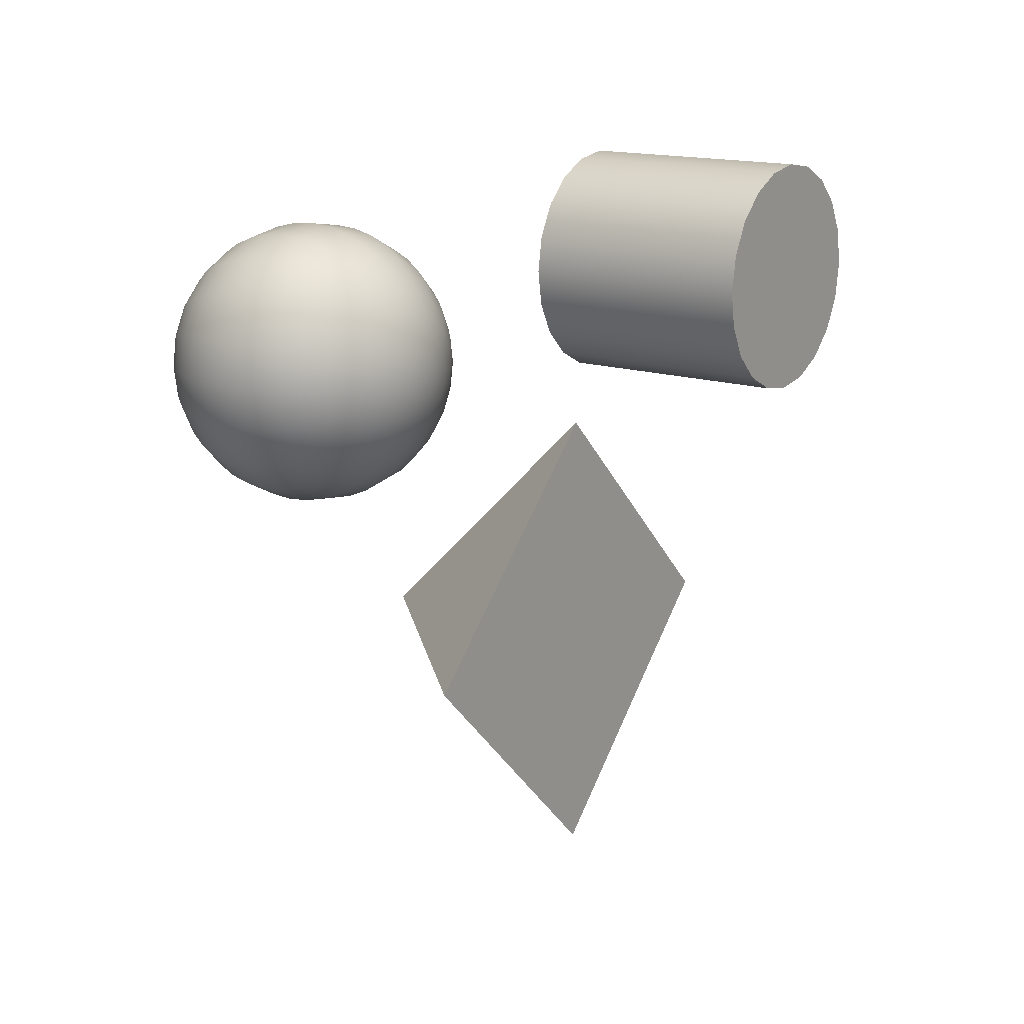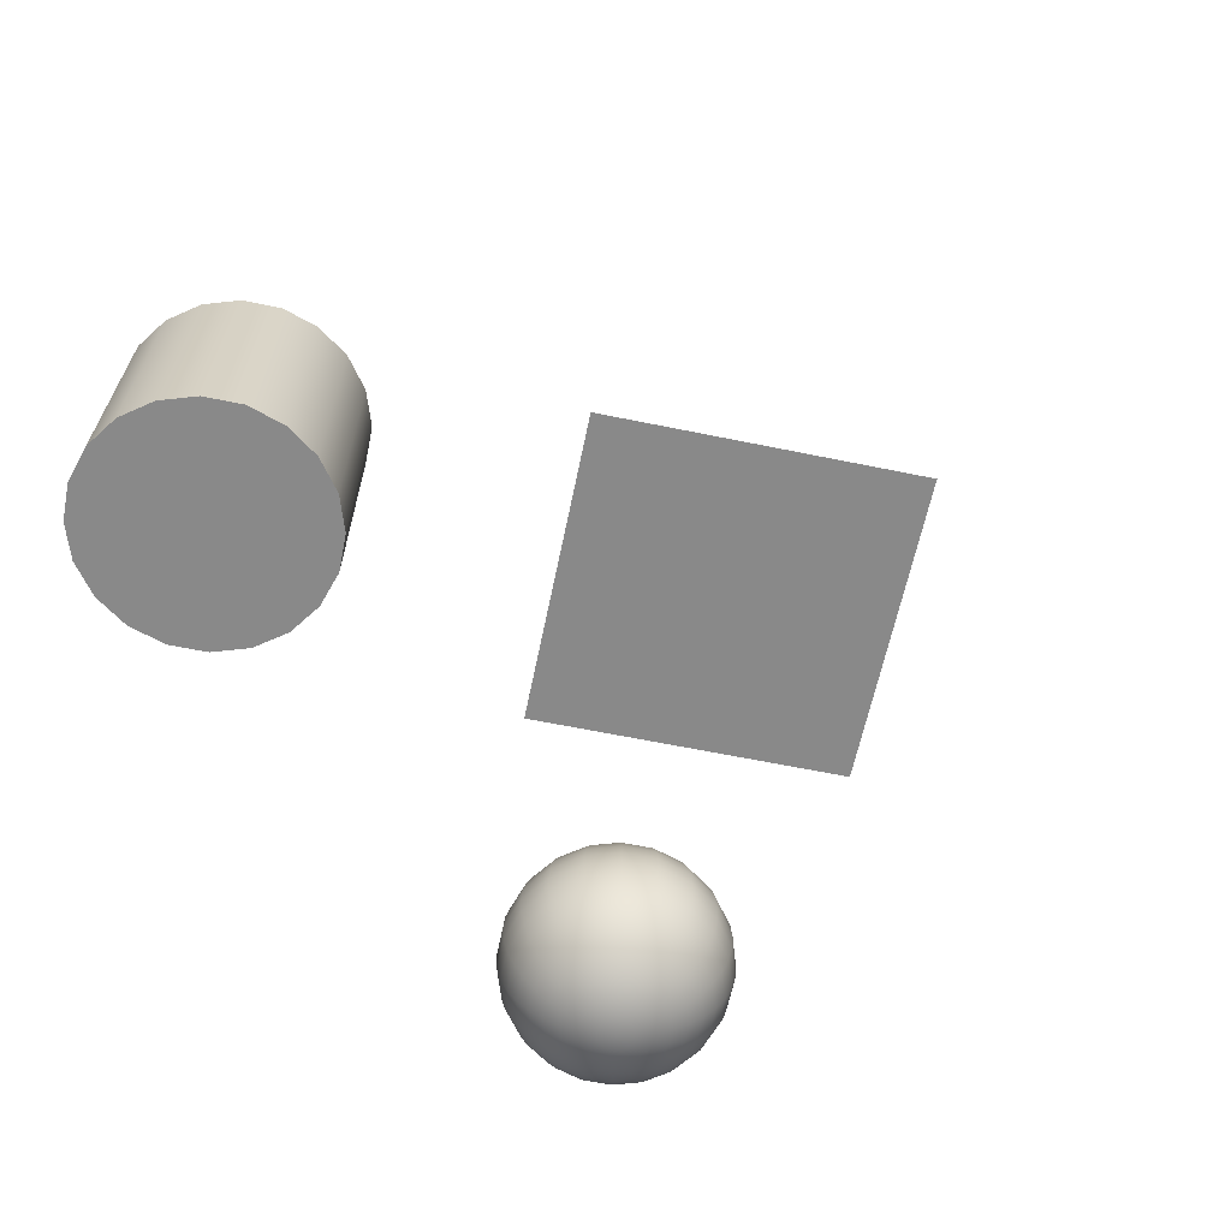
<metadata>
{"format":"obj","ext":"obj","renderer":"f3d","projection":"perspective","resolution":1024,"background":"white","views":[{"elev":15.4,"azim":-54.9,"up":"+Z"},{"elev":-63.2,"azim":123.3,"up":"+Y"}]}
</metadata>
<code>
g default
v -2.446 -0.9877 -0.04834
v -2.468 -0.9877 -0.09195
v -2.502 -0.9877 -0.1266
v -2.546 -0.9877 -0.1488
v -2.594 -0.9877 -0.1564
v -2.643 -0.9877 -0.1488
v -2.686 -0.9877 -0.1266
v -2.721 -0.9877 -0.09195
v -2.743 -0.9877 -0.04834
v -2.751 -0.9877 0
v -2.743 -0.9877 0.04834
v -2.721 -0.9877 0.09195
v -2.686 -0.9877 0.1266
v -2.643 -0.9877 0.1488
v -2.594 -0.9877 0.1564
v -2.546 -0.9877 0.1488
v -2.502 -0.9877 0.1266
v -2.468 -0.9877 0.09195
v -2.446 -0.9877 0.04834
v -2.438 -0.9877 0
v -2.301 -0.9511 -0.09549
v -2.344 -0.9511 -0.1816
v -2.413 -0.9511 -0.25
v -2.499 -0.9511 -0.2939
v -2.594 -0.9511 -0.309
v -2.69 -0.9511 -0.2939
v -2.776 -0.9511 -0.25
v -2.844 -0.9511 -0.1816
v -2.888 -0.9511 -0.09549
v -2.903 -0.9511 0
v -2.888 -0.9511 0.09549
v -2.844 -0.9511 0.1816
v -2.776 -0.9511 0.25
v -2.69 -0.9511 0.2939
v -2.594 -0.9511 0.309
v -2.499 -0.9511 0.2939
v -2.413 -0.9511 0.25
v -2.344 -0.9511 0.1816
v -2.301 -0.9511 0.09549
v -2.285 -0.9511 0
v -2.163 -0.891 -0.1403
v -2.227 -0.891 -0.2668
v -2.328 -0.891 -0.3673
v -2.454 -0.891 -0.4318
v -2.594 -0.891 -0.454
v -2.735 -0.891 -0.4318
v -2.861 -0.891 -0.3673
v -2.962 -0.891 -0.2668
v -3.026 -0.891 -0.1403
v -3.048 -0.891 0
v -3.026 -0.891 0.1403
v -2.962 -0.891 0.2668
v -2.861 -0.891 0.3673
v -2.735 -0.891 0.4318
v -2.594 -0.891 0.454
v -2.454 -0.891 0.4318
v -2.328 -0.891 0.3673
v -2.227 -0.891 0.2668
v -2.163 -0.891 0.1403
v -2.14 -0.891 0
v -2.035 -0.809 -0.1816
v -2.119 -0.809 -0.3455
v -2.249 -0.809 -0.4755
v -2.413 -0.809 -0.559
v -2.594 -0.809 -0.5878
v -2.776 -0.809 -0.559
v -2.94 -0.809 -0.4755
v -3.07 -0.809 -0.3455
v -3.153 -0.809 -0.1816
v -3.182 -0.809 0
v -3.153 -0.809 0.1816
v -3.07 -0.809 0.3455
v -2.94 -0.809 0.4755
v -2.776 -0.809 0.559
v -2.594 -0.809 0.5878
v -2.413 -0.809 0.559
v -2.249 -0.809 0.4755
v -2.119 -0.809 0.3455
v -2.035 -0.809 0.1816
v -2.007 -0.809 0
v -1.922 -0.7071 -0.2185
v -2.022 -0.7071 -0.4156
v -2.179 -0.7071 -0.5721
v -2.376 -0.7071 -0.6725
v -2.594 -0.7071 -0.7071
v -2.813 -0.7071 -0.6725
v -3.01 -0.7071 -0.5721
v -3.167 -0.7071 -0.4156
v -3.267 -0.7071 -0.2185
v -3.302 -0.7071 0
v -3.267 -0.7071 0.2185
v -3.167 -0.7071 0.4156
v -3.01 -0.7071 0.5721
v -2.813 -0.7071 0.6725
v -2.594 -0.7071 0.7071
v -2.376 -0.7071 0.6725
v -2.179 -0.7071 0.5721
v -2.022 -0.7071 0.4156
v -1.922 -0.7071 0.2185
v -1.887 -0.7071 0
v -1.825 -0.5878 -0.25
v -1.94 -0.5878 -0.4755
v -2.119 -0.5878 -0.6545
v -2.344 -0.5878 -0.7694
v -2.594 -0.5878 -0.809
v -2.844 -0.5878 -0.7694
v -3.07 -0.5878 -0.6545
v -3.249 -0.5878 -0.4755
v -3.364 -0.5878 -0.25
v -3.403 -0.5878 0
v -3.364 -0.5878 0.25
v -3.249 -0.5878 0.4755
v -3.07 -0.5878 0.6545
v -2.844 -0.5878 0.7694
v -2.594 -0.5878 0.809
v -2.344 -0.5878 0.7694
v -2.119 -0.5878 0.6545
v -1.94 -0.5878 0.4755
v -1.825 -0.5878 0.25
v -1.785 -0.5878 0
v -1.747 -0.454 -0.2753
v -1.874 -0.454 -0.5237
v -2.071 -0.454 -0.7208
v -2.319 -0.454 -0.8474
v -2.594 -0.454 -0.891
v -2.87 -0.454 -0.8474
v -3.118 -0.454 -0.7208
v -3.315 -0.454 -0.5237
v -3.442 -0.454 -0.2753
v -3.485 -0.454 0
v -3.442 -0.454 0.2753
v -3.315 -0.454 0.5237
v -3.118 -0.454 0.7208
v -2.87 -0.454 0.8474
v -2.594 -0.454 0.891
v -2.319 -0.454 0.8474
v -2.071 -0.454 0.7208
v -1.874 -0.454 0.5237
v -1.747 -0.454 0.2753
v -1.703 -0.454 0
v -1.69 -0.309 -0.2939
v -1.825 -0.309 -0.559
v -2.035 -0.309 -0.7694
v -2.301 -0.309 -0.9045
v -2.594 -0.309 -0.9511
v -2.888 -0.309 -0.9045
v -3.153 -0.309 -0.7694
v -3.364 -0.309 -0.559
v -3.499 -0.309 -0.2939
v -3.546 -0.309 0
v -3.499 -0.309 0.2939
v -3.364 -0.309 0.559
v -3.153 -0.309 0.7694
v -2.888 -0.309 0.9045
v -2.594 -0.309 0.9511
v -2.301 -0.309 0.9045
v -2.035 -0.309 0.7694
v -1.825 -0.309 0.559
v -1.69 -0.309 0.2939
v -1.643 -0.309 0
v -1.655 -0.1564 -0.3052
v -1.795 -0.1564 -0.5805
v -2.014 -0.1564 -0.7991
v -2.289 -0.1564 -0.9393
v -2.594 -0.1564 -0.9877
v -2.9 -0.1564 -0.9393
v -3.175 -0.1564 -0.7991
v -3.394 -0.1564 -0.5805
v -3.534 -0.1564 -0.3052
v -3.582 -0.1564 0
v -3.534 -0.1564 0.3052
v -3.394 -0.1564 0.5805
v -3.175 -0.1564 0.7991
v -2.9 -0.1564 0.9393
v -2.594 -0.1564 0.9877
v -2.289 -0.1564 0.9393
v -2.014 -0.1564 0.7991
v -1.795 -0.1564 0.5805
v -1.655 -0.1564 0.3052
v -1.607 -0.1564 0
v -1.643 0 -0.309
v -1.785 0 -0.5878
v -2.007 0 -0.809
v -2.285 0 -0.9511
v -2.594 0 -1
v -2.903 0 -0.9511
v -3.182 0 -0.809
v -3.403 0 -0.5878
v -3.546 0 -0.309
v -3.594 0 0
v -3.546 0 0.309
v -3.403 0 0.5878
v -3.182 0 0.809
v -2.903 0 0.9511
v -2.594 0 1
v -2.285 0 0.9511
v -2.007 0 0.809
v -1.785 0 0.5878
v -1.643 0 0.309
v -1.594 0 0
v -1.655 0.1564 -0.3052
v -1.795 0.1564 -0.5805
v -2.014 0.1564 -0.7991
v -2.289 0.1564 -0.9393
v -2.594 0.1564 -0.9877
v -2.9 0.1564 -0.9393
v -3.175 0.1564 -0.7991
v -3.394 0.1564 -0.5805
v -3.534 0.1564 -0.3052
v -3.582 0.1564 0
v -3.534 0.1564 0.3052
v -3.394 0.1564 0.5805
v -3.175 0.1564 0.7991
v -2.9 0.1564 0.9393
v -2.594 0.1564 0.9877
v -2.289 0.1564 0.9393
v -2.014 0.1564 0.7991
v -1.795 0.1564 0.5805
v -1.655 0.1564 0.3052
v -1.607 0.1564 0
v -1.69 0.309 -0.2939
v -1.825 0.309 -0.559
v -2.035 0.309 -0.7694
v -2.301 0.309 -0.9045
v -2.594 0.309 -0.9511
v -2.888 0.309 -0.9045
v -3.153 0.309 -0.7694
v -3.364 0.309 -0.559
v -3.499 0.309 -0.2939
v -3.546 0.309 0
v -3.499 0.309 0.2939
v -3.364 0.309 0.559
v -3.153 0.309 0.7694
v -2.888 0.309 0.9045
v -2.594 0.309 0.9511
v -2.301 0.309 0.9045
v -2.035 0.309 0.7694
v -1.825 0.309 0.559
v -1.69 0.309 0.2939
v -1.643 0.309 0
v -1.747 0.454 -0.2753
v -1.874 0.454 -0.5237
v -2.071 0.454 -0.7208
v -2.319 0.454 -0.8474
v -2.594 0.454 -0.891
v -2.87 0.454 -0.8474
v -3.118 0.454 -0.7208
v -3.315 0.454 -0.5237
v -3.442 0.454 -0.2753
v -3.485 0.454 0
v -3.442 0.454 0.2753
v -3.315 0.454 0.5237
v -3.118 0.454 0.7208
v -2.87 0.454 0.8474
v -2.594 0.454 0.891
v -2.319 0.454 0.8474
v -2.071 0.454 0.7208
v -1.874 0.454 0.5237
v -1.747 0.454 0.2753
v -1.703 0.454 0
v -1.825 0.5878 -0.25
v -1.94 0.5878 -0.4755
v -2.119 0.5878 -0.6545
v -2.344 0.5878 -0.7694
v -2.594 0.5878 -0.809
v -2.844 0.5878 -0.7694
v -3.07 0.5878 -0.6545
v -3.249 0.5878 -0.4755
v -3.364 0.5878 -0.25
v -3.403 0.5878 0
v -3.364 0.5878 0.25
v -3.249 0.5878 0.4755
v -3.07 0.5878 0.6545
v -2.844 0.5878 0.7694
v -2.594 0.5878 0.809
v -2.344 0.5878 0.7694
v -2.119 0.5878 0.6545
v -1.94 0.5878 0.4755
v -1.825 0.5878 0.25
v -1.785 0.5878 0
v -1.922 0.7071 -0.2185
v -2.022 0.7071 -0.4156
v -2.179 0.7071 -0.5721
v -2.376 0.7071 -0.6725
v -2.594 0.7071 -0.7071
v -2.813 0.7071 -0.6725
v -3.01 0.7071 -0.5721
v -3.167 0.7071 -0.4156
v -3.267 0.7071 -0.2185
v -3.302 0.7071 0
v -3.267 0.7071 0.2185
v -3.167 0.7071 0.4156
v -3.01 0.7071 0.5721
v -2.813 0.7071 0.6725
v -2.594 0.7071 0.7071
v -2.376 0.7071 0.6725
v -2.179 0.7071 0.5721
v -2.022 0.7071 0.4156
v -1.922 0.7071 0.2185
v -1.887 0.7071 0
v -2.035 0.809 -0.1816
v -2.119 0.809 -0.3455
v -2.249 0.809 -0.4755
v -2.413 0.809 -0.559
v -2.594 0.809 -0.5878
v -2.776 0.809 -0.559
v -2.94 0.809 -0.4755
v -3.07 0.809 -0.3455
v -3.153 0.809 -0.1816
v -3.182 0.809 0
v -3.153 0.809 0.1816
v -3.07 0.809 0.3455
v -2.94 0.809 0.4755
v -2.776 0.809 0.559
v -2.594 0.809 0.5878
v -2.413 0.809 0.559
v -2.249 0.809 0.4755
v -2.119 0.809 0.3455
v -2.035 0.809 0.1816
v -2.007 0.809 0
v -2.163 0.891 -0.1403
v -2.227 0.891 -0.2668
v -2.328 0.891 -0.3673
v -2.454 0.891 -0.4318
v -2.594 0.891 -0.454
v -2.735 0.891 -0.4318
v -2.861 0.891 -0.3673
v -2.962 0.891 -0.2668
v -3.026 0.891 -0.1403
v -3.048 0.891 0
v -3.026 0.891 0.1403
v -2.962 0.891 0.2668
v -2.861 0.891 0.3673
v -2.735 0.891 0.4318
v -2.594 0.891 0.454
v -2.454 0.891 0.4318
v -2.328 0.891 0.3673
v -2.227 0.891 0.2668
v -2.163 0.891 0.1403
v -2.14 0.891 0
v -2.301 0.9511 -0.09549
v -2.344 0.9511 -0.1816
v -2.413 0.9511 -0.25
v -2.499 0.9511 -0.2939
v -2.594 0.9511 -0.309
v -2.69 0.9511 -0.2939
v -2.776 0.9511 -0.25
v -2.844 0.9511 -0.1816
v -2.888 0.9511 -0.09549
v -2.903 0.9511 0
v -2.888 0.9511 0.09549
v -2.844 0.9511 0.1816
v -2.776 0.9511 0.25
v -2.69 0.9511 0.2939
v -2.594 0.9511 0.309
v -2.499 0.9511 0.2939
v -2.413 0.9511 0.25
v -2.344 0.9511 0.1816
v -2.301 0.9511 0.09549
v -2.285 0.9511 0
v -2.446 0.9877 -0.04834
v -2.468 0.9877 -0.09195
v -2.502 0.9877 -0.1266
v -2.546 0.9877 -0.1488
v -2.594 0.9877 -0.1564
v -2.643 0.9877 -0.1488
v -2.686 0.9877 -0.1266
v -2.721 0.9877 -0.09195
v -2.743 0.9877 -0.04834
v -2.751 0.9877 0
v -2.743 0.9877 0.04834
v -2.721 0.9877 0.09195
v -2.686 0.9877 0.1266
v -2.643 0.9877 0.1488
v -2.594 0.9877 0.1564
v -2.546 0.9877 0.1488
v -2.502 0.9877 0.1266
v -2.468 0.9877 0.09195
v -2.446 0.9877 0.04834
v -2.438 0.9877 0
v -2.594 -1 0
v -2.594 1 0
g pSphere1
f 1 2 22 21
f 2 3 23 22
f 3 4 24 23
f 4 5 25 24
f 5 6 26 25
f 6 7 27 26
f 7 8 28 27
f 8 9 29 28
f 9 10 30 29
f 10 11 31 30
f 11 12 32 31
f 12 13 33 32
f 13 14 34 33
f 14 15 35 34
f 15 16 36 35
f 16 17 37 36
f 17 18 38 37
f 18 19 39 38
f 19 20 40 39
f 20 1 21 40
f 21 22 42 41
f 22 23 43 42
f 23 24 44 43
f 24 25 45 44
f 25 26 46 45
f 26 27 47 46
f 27 28 48 47
f 28 29 49 48
f 29 30 50 49
f 30 31 51 50
f 31 32 52 51
f 32 33 53 52
f 33 34 54 53
f 34 35 55 54
f 35 36 56 55
f 36 37 57 56
f 37 38 58 57
f 38 39 59 58
f 39 40 60 59
f 40 21 41 60
f 41 42 62 61
f 42 43 63 62
f 43 44 64 63
f 44 45 65 64
f 45 46 66 65
f 46 47 67 66
f 47 48 68 67
f 48 49 69 68
f 49 50 70 69
f 50 51 71 70
f 51 52 72 71
f 52 53 73 72
f 53 54 74 73
f 54 55 75 74
f 55 56 76 75
f 56 57 77 76
f 57 58 78 77
f 58 59 79 78
f 59 60 80 79
f 60 41 61 80
f 61 62 82 81
f 62 63 83 82
f 63 64 84 83
f 64 65 85 84
f 65 66 86 85
f 66 67 87 86
f 67 68 88 87
f 68 69 89 88
f 69 70 90 89
f 70 71 91 90
f 71 72 92 91
f 72 73 93 92
f 73 74 94 93
f 74 75 95 94
f 75 76 96 95
f 76 77 97 96
f 77 78 98 97
f 78 79 99 98
f 79 80 100 99
f 80 61 81 100
f 81 82 102 101
f 82 83 103 102
f 83 84 104 103
f 84 85 105 104
f 85 86 106 105
f 86 87 107 106
f 87 88 108 107
f 88 89 109 108
f 89 90 110 109
f 90 91 111 110
f 91 92 112 111
f 92 93 113 112
f 93 94 114 113
f 94 95 115 114
f 95 96 116 115
f 96 97 117 116
f 97 98 118 117
f 98 99 119 118
f 99 100 120 119
f 100 81 101 120
f 101 102 122 121
f 102 103 123 122
f 103 104 124 123
f 104 105 125 124
f 105 106 126 125
f 106 107 127 126
f 107 108 128 127
f 108 109 129 128
f 109 110 130 129
f 110 111 131 130
f 111 112 132 131
f 112 113 133 132
f 113 114 134 133
f 114 115 135 134
f 115 116 136 135
f 116 117 137 136
f 117 118 138 137
f 118 119 139 138
f 119 120 140 139
f 120 101 121 140
f 121 122 142 141
f 122 123 143 142
f 123 124 144 143
f 124 125 145 144
f 125 126 146 145
f 126 127 147 146
f 127 128 148 147
f 128 129 149 148
f 129 130 150 149
f 130 131 151 150
f 131 132 152 151
f 132 133 153 152
f 133 134 154 153
f 134 135 155 154
f 135 136 156 155
f 136 137 157 156
f 137 138 158 157
f 138 139 159 158
f 139 140 160 159
f 140 121 141 160
f 141 142 162 161
f 142 143 163 162
f 143 144 164 163
f 144 145 165 164
f 145 146 166 165
f 146 147 167 166
f 147 148 168 167
f 148 149 169 168
f 149 150 170 169
f 150 151 171 170
f 151 152 172 171
f 152 153 173 172
f 153 154 174 173
f 154 155 175 174
f 155 156 176 175
f 156 157 177 176
f 157 158 178 177
f 158 159 179 178
f 159 160 180 179
f 160 141 161 180
f 161 162 182 181
f 162 163 183 182
f 163 164 184 183
f 164 165 185 184
f 165 166 186 185
f 166 167 187 186
f 167 168 188 187
f 168 169 189 188
f 169 170 190 189
f 170 171 191 190
f 171 172 192 191
f 172 173 193 192
f 173 174 194 193
f 174 175 195 194
f 175 176 196 195
f 176 177 197 196
f 177 178 198 197
f 178 179 199 198
f 179 180 200 199
f 180 161 181 200
f 181 182 202 201
f 182 183 203 202
f 183 184 204 203
f 184 185 205 204
f 185 186 206 205
f 186 187 207 206
f 187 188 208 207
f 188 189 209 208
f 189 190 210 209
f 190 191 211 210
f 191 192 212 211
f 192 193 213 212
f 193 194 214 213
f 194 195 215 214
f 195 196 216 215
f 196 197 217 216
f 197 198 218 217
f 198 199 219 218
f 199 200 220 219
f 200 181 201 220
f 201 202 222 221
f 202 203 223 222
f 203 204 224 223
f 204 205 225 224
f 205 206 226 225
f 206 207 227 226
f 207 208 228 227
f 208 209 229 228
f 209 210 230 229
f 210 211 231 230
f 211 212 232 231
f 212 213 233 232
f 213 214 234 233
f 214 215 235 234
f 215 216 236 235
f 216 217 237 236
f 217 218 238 237
f 218 219 239 238
f 219 220 240 239
f 220 201 221 240
f 221 222 242 241
f 222 223 243 242
f 223 224 244 243
f 224 225 245 244
f 225 226 246 245
f 226 227 247 246
f 227 228 248 247
f 228 229 249 248
f 229 230 250 249
f 230 231 251 250
f 231 232 252 251
f 232 233 253 252
f 233 234 254 253
f 234 235 255 254
f 235 236 256 255
f 236 237 257 256
f 237 238 258 257
f 238 239 259 258
f 239 240 260 259
f 240 221 241 260
f 241 242 262 261
f 242 243 263 262
f 243 244 264 263
f 244 245 265 264
f 245 246 266 265
f 246 247 267 266
f 247 248 268 267
f 248 249 269 268
f 249 250 270 269
f 250 251 271 270
f 251 252 272 271
f 252 253 273 272
f 253 254 274 273
f 254 255 275 274
f 255 256 276 275
f 256 257 277 276
f 257 258 278 277
f 258 259 279 278
f 259 260 280 279
f 260 241 261 280
f 261 262 282 281
f 262 263 283 282
f 263 264 284 283
f 264 265 285 284
f 265 266 286 285
f 266 267 287 286
f 267 268 288 287
f 268 269 289 288
f 269 270 290 289
f 270 271 291 290
f 271 272 292 291
f 272 273 293 292
f 273 274 294 293
f 274 275 295 294
f 275 276 296 295
f 276 277 297 296
f 277 278 298 297
f 278 279 299 298
f 279 280 300 299
f 280 261 281 300
f 281 282 302 301
f 282 283 303 302
f 283 284 304 303
f 284 285 305 304
f 285 286 306 305
f 286 287 307 306
f 287 288 308 307
f 288 289 309 308
f 289 290 310 309
f 290 291 311 310
f 291 292 312 311
f 292 293 313 312
f 293 294 314 313
f 294 295 315 314
f 295 296 316 315
f 296 297 317 316
f 297 298 318 317
f 298 299 319 318
f 299 300 320 319
f 300 281 301 320
f 301 302 322 321
f 302 303 323 322
f 303 304 324 323
f 304 305 325 324
f 305 306 326 325
f 306 307 327 326
f 307 308 328 327
f 308 309 329 328
f 309 310 330 329
f 310 311 331 330
f 311 312 332 331
f 312 313 333 332
f 313 314 334 333
f 314 315 335 334
f 315 316 336 335
f 316 317 337 336
f 317 318 338 337
f 318 319 339 338
f 319 320 340 339
f 320 301 321 340
f 321 322 342 341
f 322 323 343 342
f 323 324 344 343
f 324 325 345 344
f 325 326 346 345
f 326 327 347 346
f 327 328 348 347
f 328 329 349 348
f 329 330 350 349
f 330 331 351 350
f 331 332 352 351
f 332 333 353 352
f 333 334 354 353
f 334 335 355 354
f 335 336 356 355
f 336 337 357 356
f 337 338 358 357
f 338 339 359 358
f 339 340 360 359
f 340 321 341 360
f 341 342 362 361
f 342 343 363 362
f 343 344 364 363
f 344 345 365 364
f 345 346 366 365
f 346 347 367 366
f 347 348 368 367
f 348 349 369 368
f 349 350 370 369
f 350 351 371 370
f 351 352 372 371
f 352 353 373 372
f 353 354 374 373
f 354 355 375 374
f 355 356 376 375
f 356 357 377 376
f 357 358 378 377
f 358 359 379 378
f 359 360 380 379
f 360 341 361 380
f 2 1 381
f 3 2 381
f 4 3 381
f 5 4 381
f 6 5 381
f 7 6 381
f 8 7 381
f 9 8 381
f 10 9 381
f 11 10 381
f 12 11 381
f 13 12 381
f 14 13 381
f 15 14 381
f 16 15 381
f 17 16 381
f 18 17 381
f 19 18 381
f 20 19 381
f 1 20 381
f 361 362 382
f 362 363 382
f 363 364 382
f 364 365 382
f 365 366 382
f 366 367 382
f 367 368 382
f 368 369 382
f 369 370 382
f 370 371 382
f 371 372 382
f 372 373 382
f 373 374 382
f 374 375 382
f 375 376 382
f 376 377 382
f 377 378 382
f 378 379 382
f 379 380 382
f 380 361 382
g default
v 3.675 -1 -0.309
v 3.533 -1 -0.5878
v 3.312 -1 -0.809
v 3.033 -1 -0.9511
v 2.724 -1 -1
v 2.415 -1 -0.9511
v 2.136 -1 -0.809
v 1.915 -1 -0.5878
v 1.773 -1 -0.309
v 1.724 -1 0
v 1.773 -1 0.309
v 1.915 -1 0.5878
v 2.136 -1 0.809
v 2.415 -1 0.9511
v 2.724 -1 1
v 3.033 -1 0.9511
v 3.312 -1 0.809
v 3.533 -1 0.5878
v 3.675 -1 0.309
v 3.724 -1 0
v 3.675 1 -0.309
v 3.533 1 -0.5878
v 3.312 1 -0.809
v 3.033 1 -0.9511
v 2.724 1 -1
v 2.415 1 -0.9511
v 2.136 1 -0.809
v 1.915 1 -0.5878
v 1.773 1 -0.309
v 1.724 1 0
v 1.773 1 0.309
v 1.915 1 0.5878
v 2.136 1 0.809
v 2.415 1 0.9511
v 2.724 1 1
v 3.033 1 0.9511
v 3.312 1 0.809
v 3.533 1 0.5878
v 3.675 1 0.309
v 3.724 1 0
v 2.724 -1 0
v 2.724 1 0
g pCylinder1
f 383 384 404 403
f 384 385 405 404
f 385 386 406 405
f 386 387 407 406
f 387 388 408 407
f 388 389 409 408
f 389 390 410 409
f 390 391 411 410
f 391 392 412 411
f 392 393 413 412
f 393 394 414 413
f 394 395 415 414
f 395 396 416 415
f 396 397 417 416
f 397 398 418 417
f 398 399 419 418
f 399 400 420 419
f 400 401 421 420
f 401 402 422 421
f 402 383 403 422
f 384 383 423
f 385 384 423
f 386 385 423
f 387 386 423
f 388 387 423
f 389 388 423
f 390 389 423
f 391 390 423
f 392 391 423
f 393 392 423
f 394 393 423
f 395 394 423
f 396 395 423
f 397 396 423
f 398 397 423
f 399 398 423
f 400 399 423
f 401 400 423
f 402 401 423
f 383 402 423
f 403 404 424
f 404 405 424
f 405 406 424
f 406 407 424
f 407 408 424
f 408 409 424
f 409 410 424
f 410 411 424
f 411 412 424
f 412 413 424
f 413 414 424
f 414 415 424
f 415 416 424
f 416 417 424
f 417 418 424
f 418 419 424
f 419 420 424
f 420 421 424
f 421 422 424
f 422 403 424
g default
v 0 -0.555 -4.48
v -1.807 -0.555 -2.673
v -0 -0.555 -0.8668
v 1.807 -0.555 -2.673
v 0 1.252 -2.673
g pPyramid1
f 425 428 427 426
f 425 426 429
f 426 427 429
f 427 428 429
f 428 425 429

</code>
